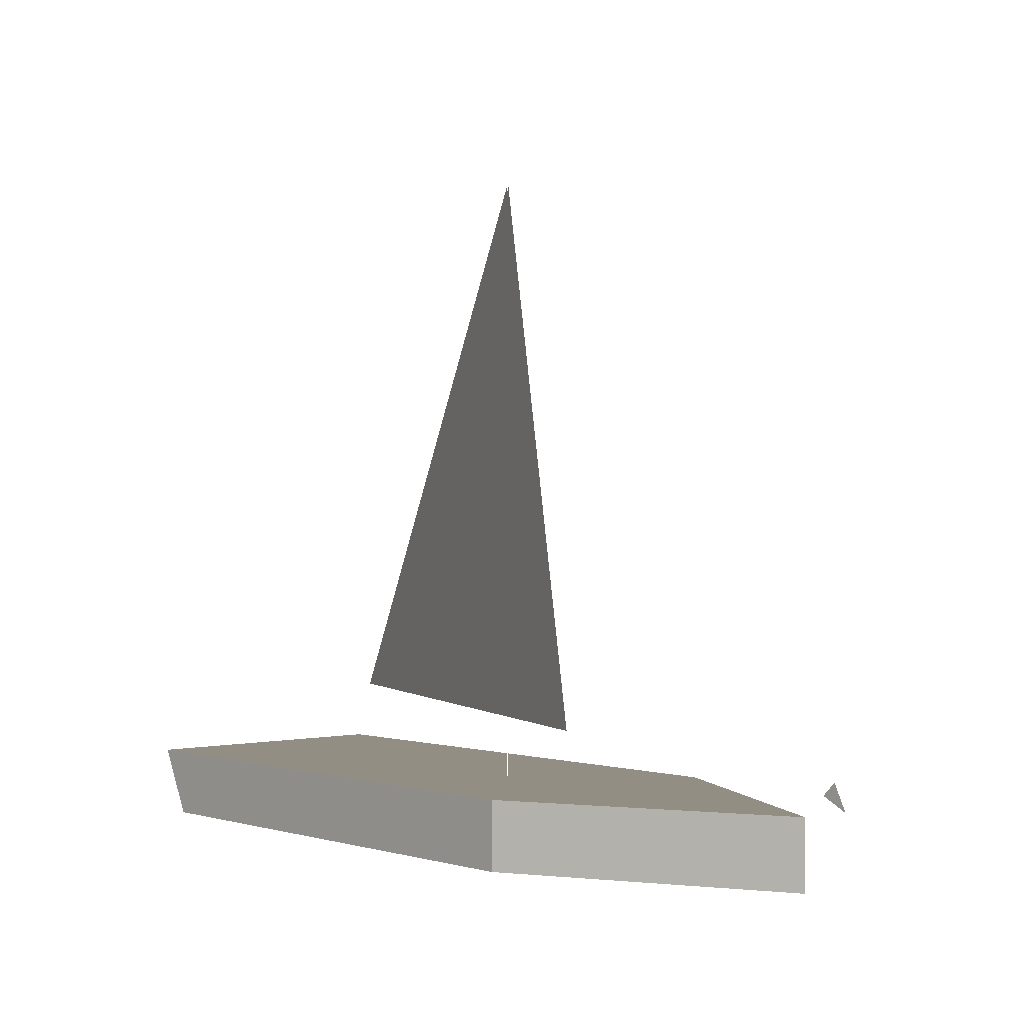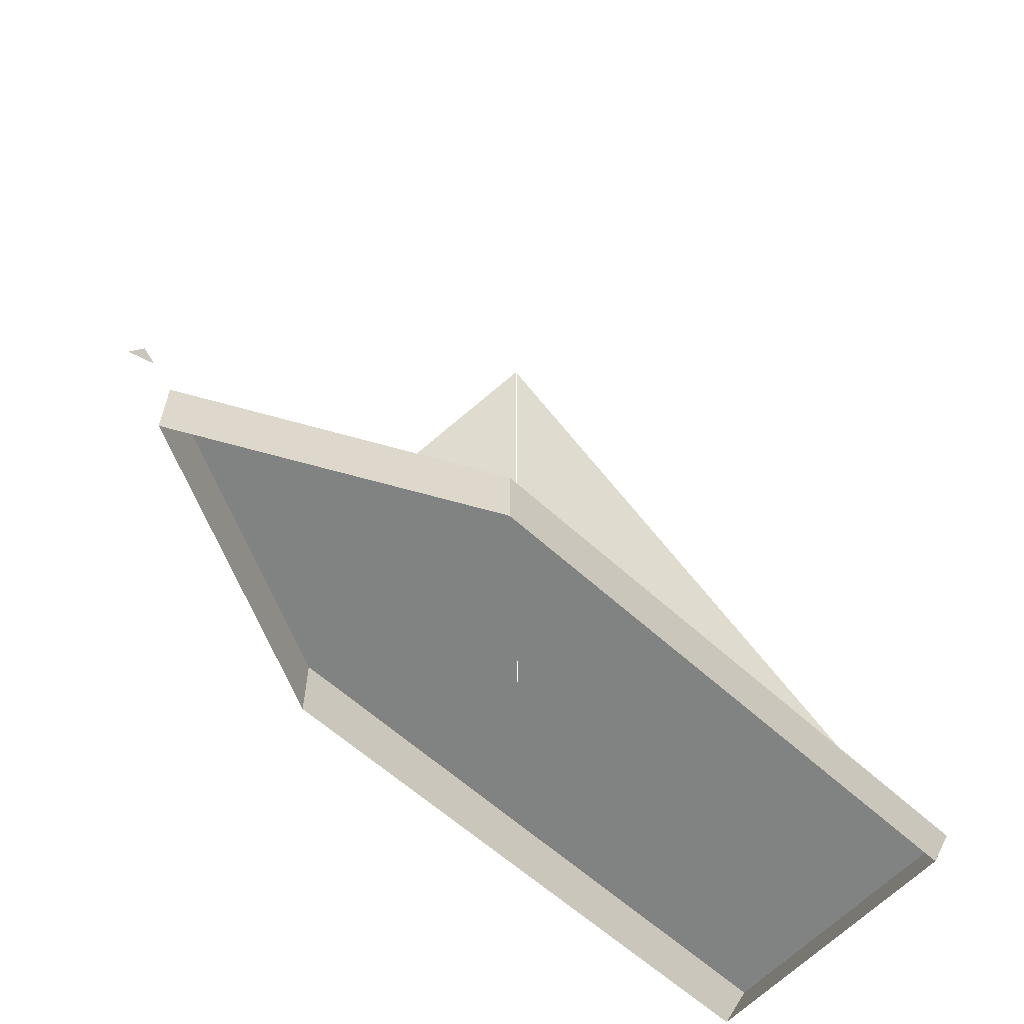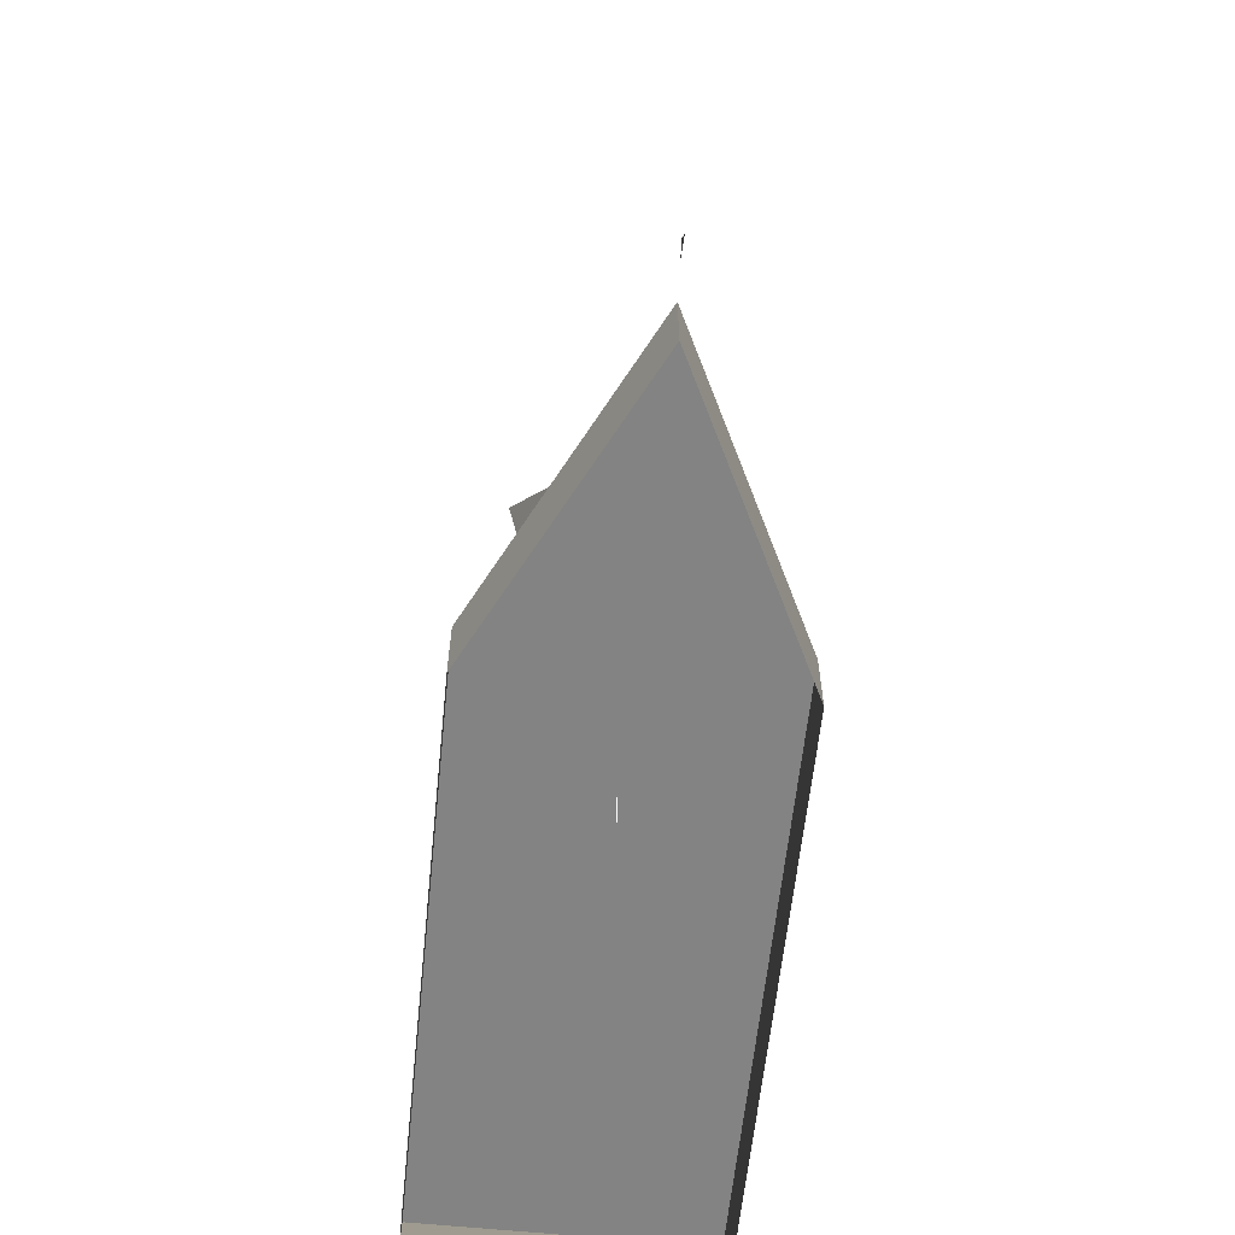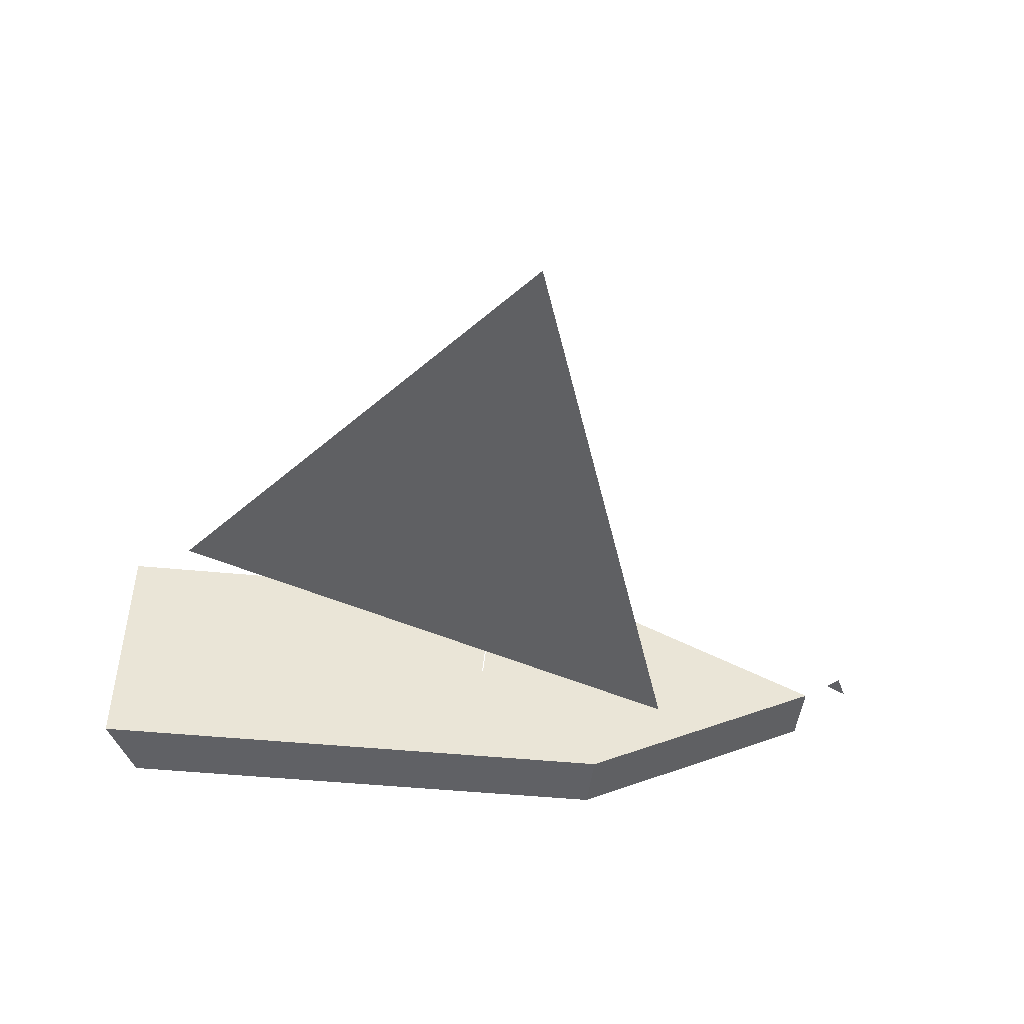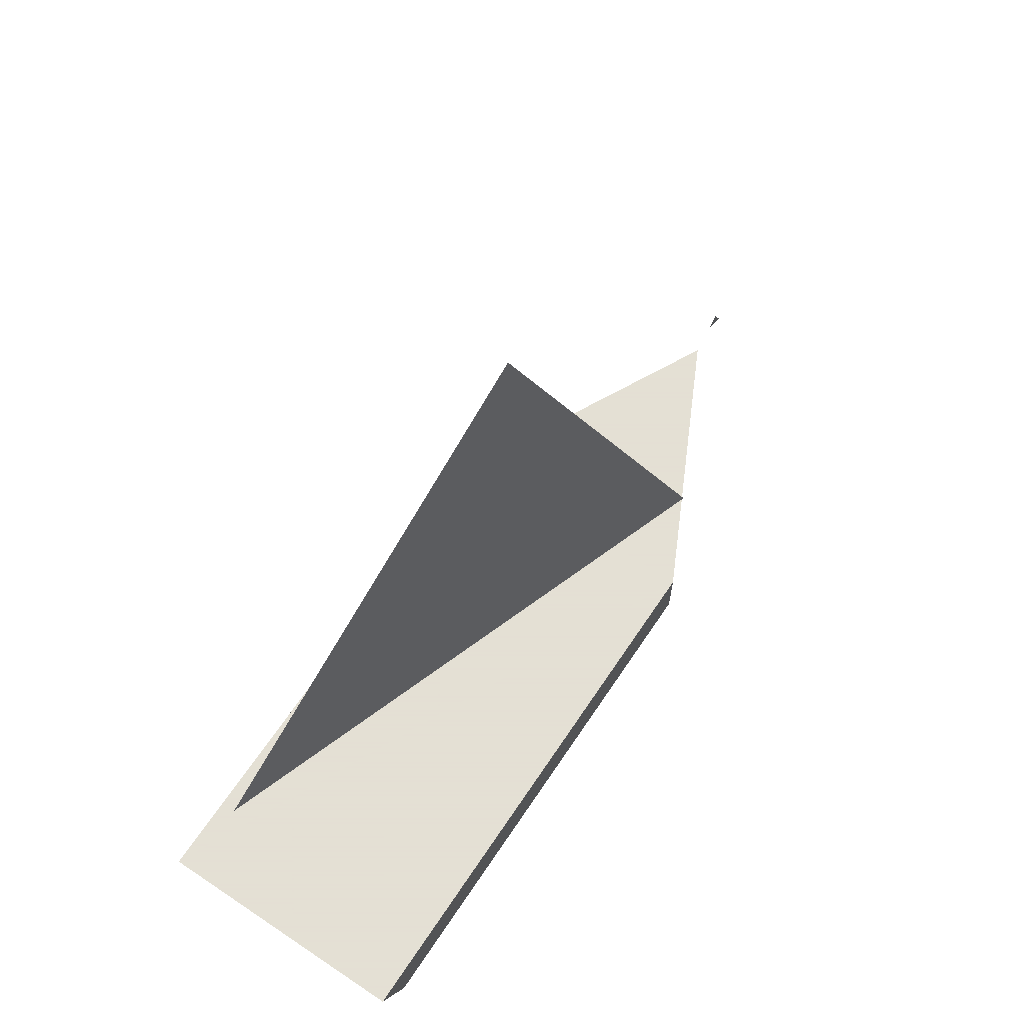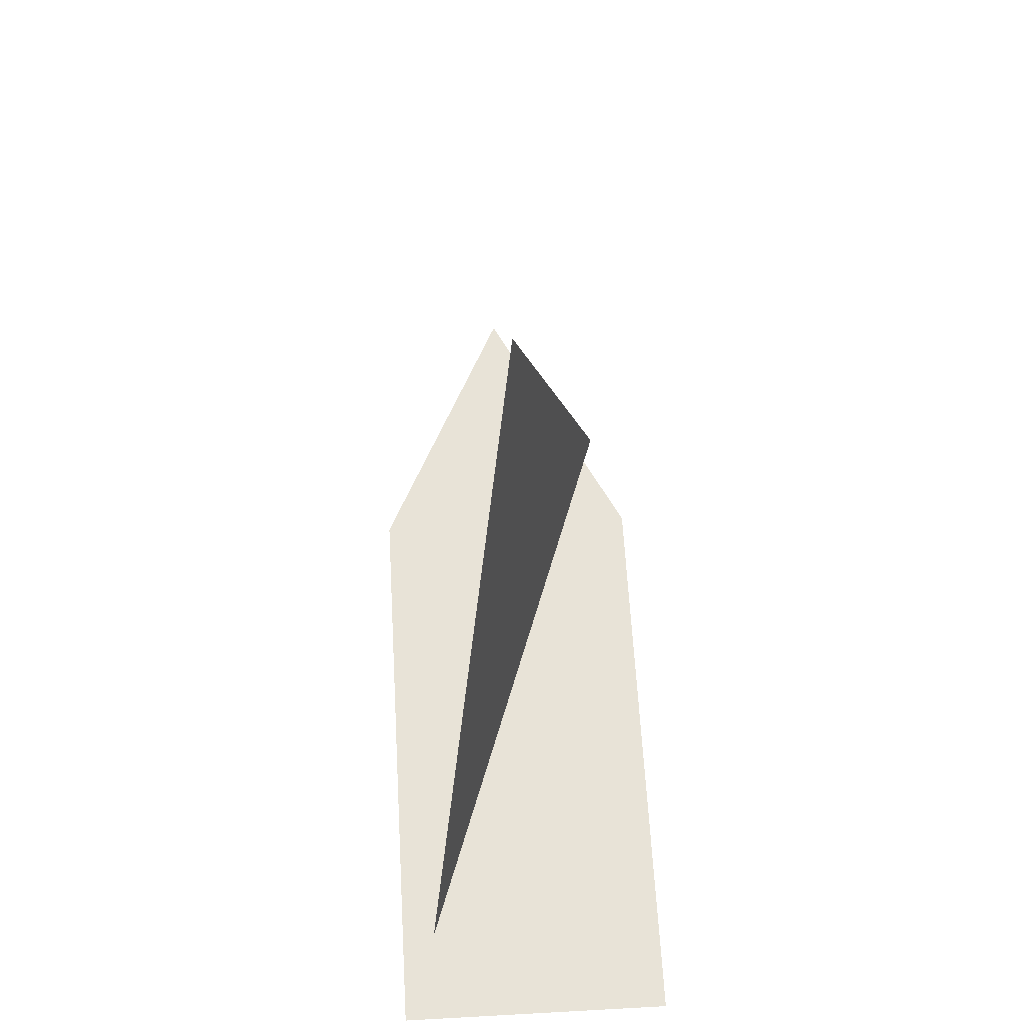
<metadata>
{"format":"obj","ext":"obj","renderer":"f3d","projection":"perspective","resolution":1024,"background":"white","views":[{"elev":-0.1,"azim":49.5,"up":"+Z"},{"elev":-60.6,"azim":137.0,"up":"+Z"},{"elev":-61.0,"azim":84.1,"up":"+Z"},{"elev":-47.1,"azim":-6.4,"up":"+Y"},{"elev":66.2,"azim":-56.1,"up":"+Z"},{"elev":61.9,"azim":-93.2,"up":"+Z"}]}
</metadata>
<code>
v -1.92 -0.64 0
v -2.08 -0.64 0.32
v 0.64 -0.64 0.32
v 0.64 -0.64 0
v -1.92 0.64 0
v -2.08 0.64 0.32
v 0.64 0.64 0
v 0.64 0.64 0.32
v 1.92 0 0
v 1.92 0 0.32
v 2.08 0 0.48
v 2.02 0 0.42
v 2.14 0 0.36
v 0 0 0.16
v 0 0 3.2
v -1.76 0.48 0.64
v 0.96 -0.48 0.64
l 10 11
l 14 15
f 1 2 3
f 3 4 1
f 1 5 6
f 6 2 1
f 5 7 8
f 8 6 5
f 7 9 10
f 10 8 7
f 9 4 3
f 3 10 9
f 11 12 13
f 3 2 6
f 6 8 3
f 3 8 10
f 15 16 17

</code>
